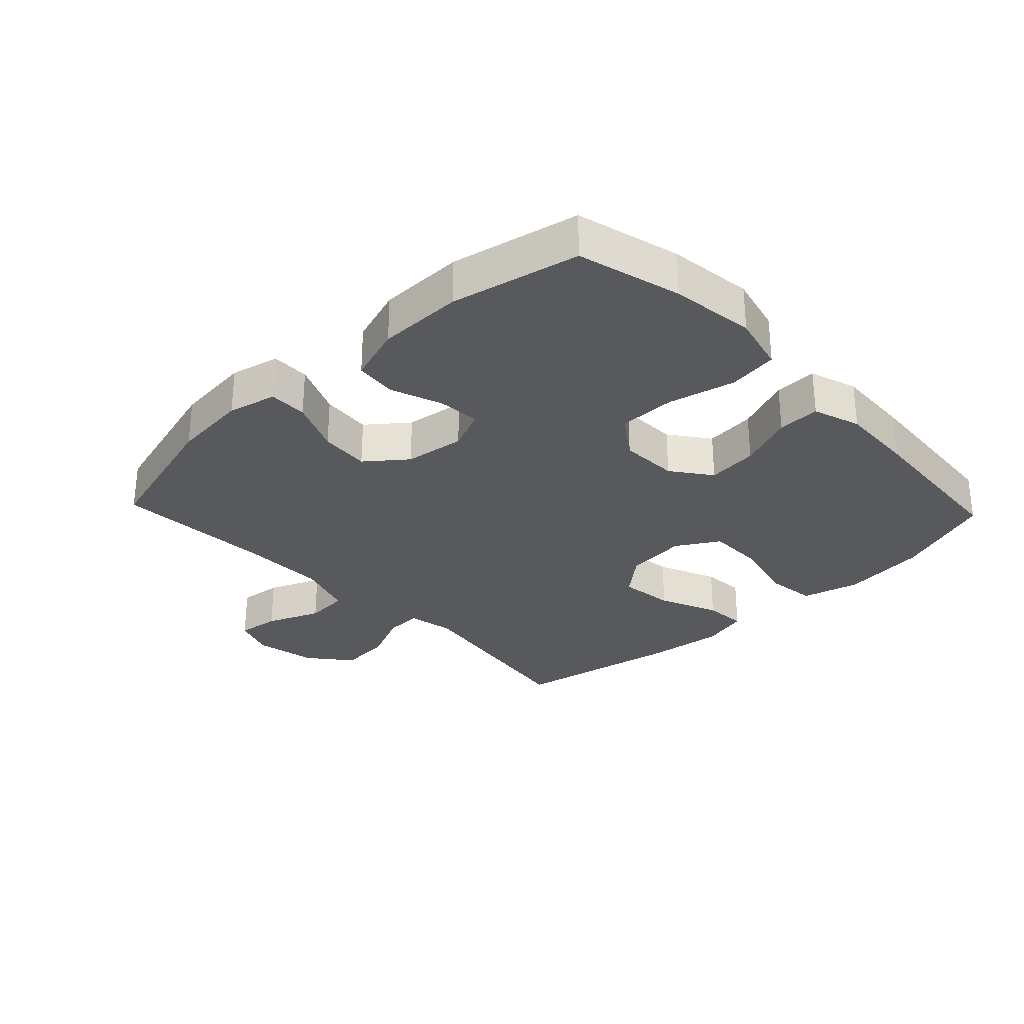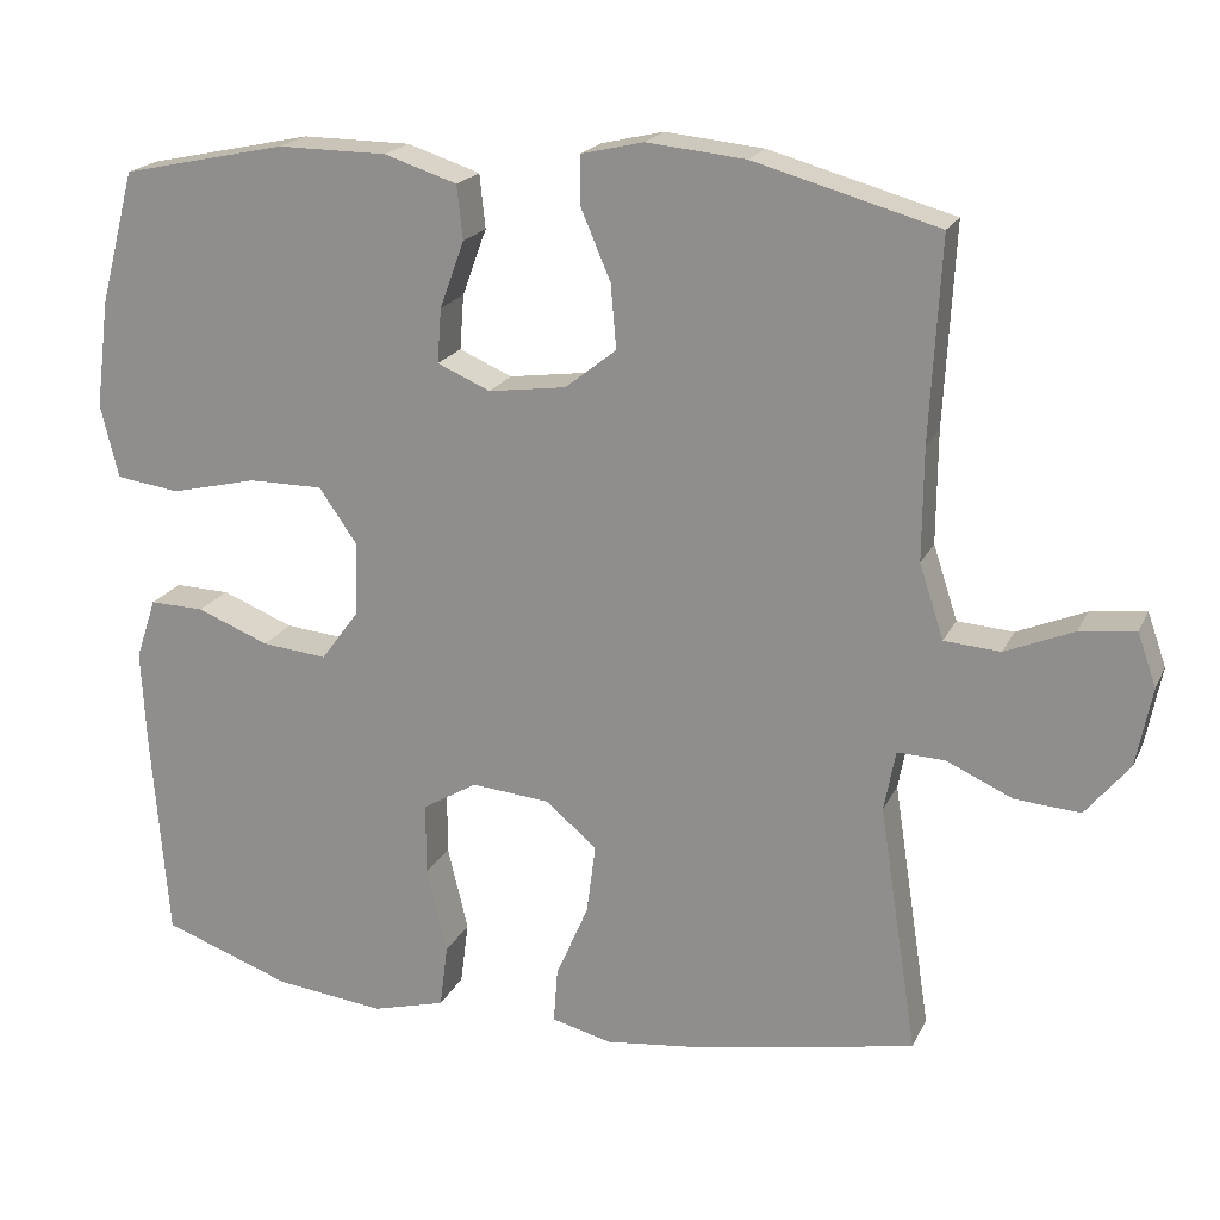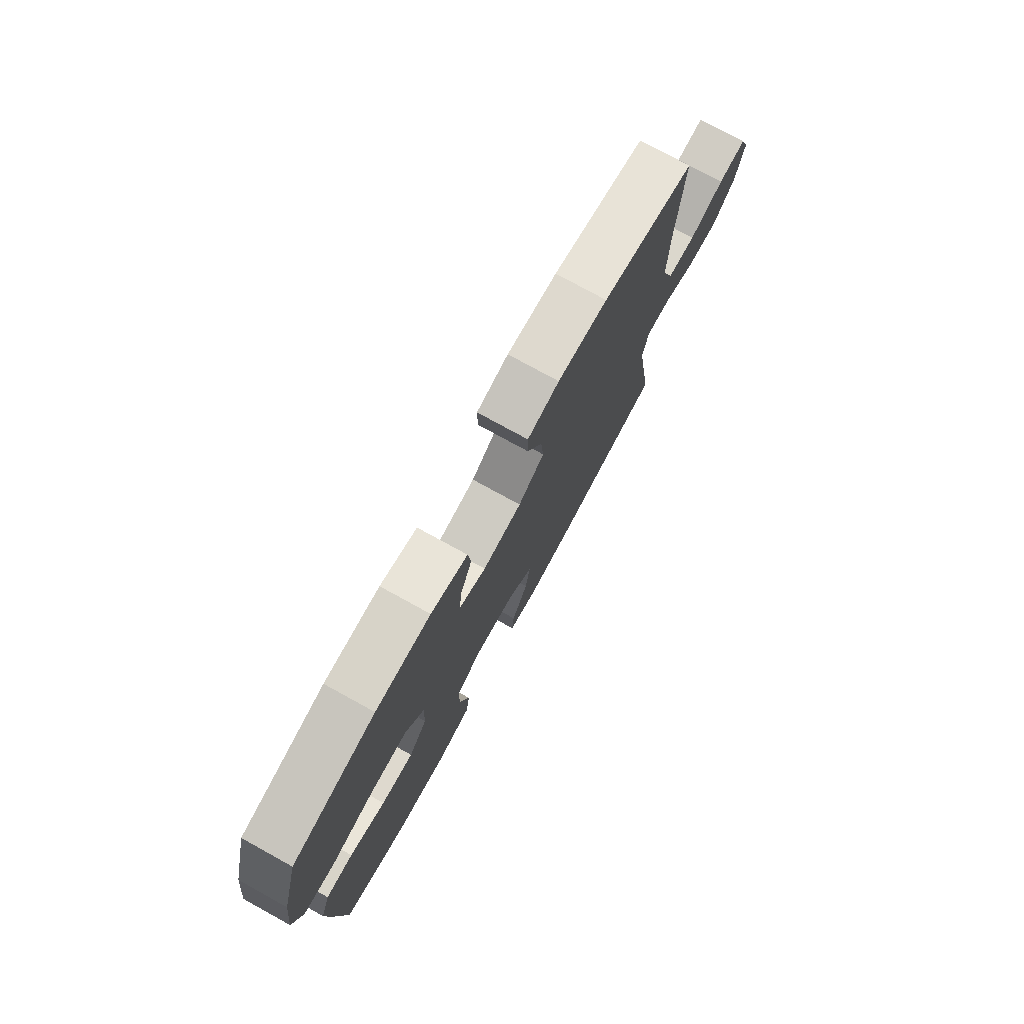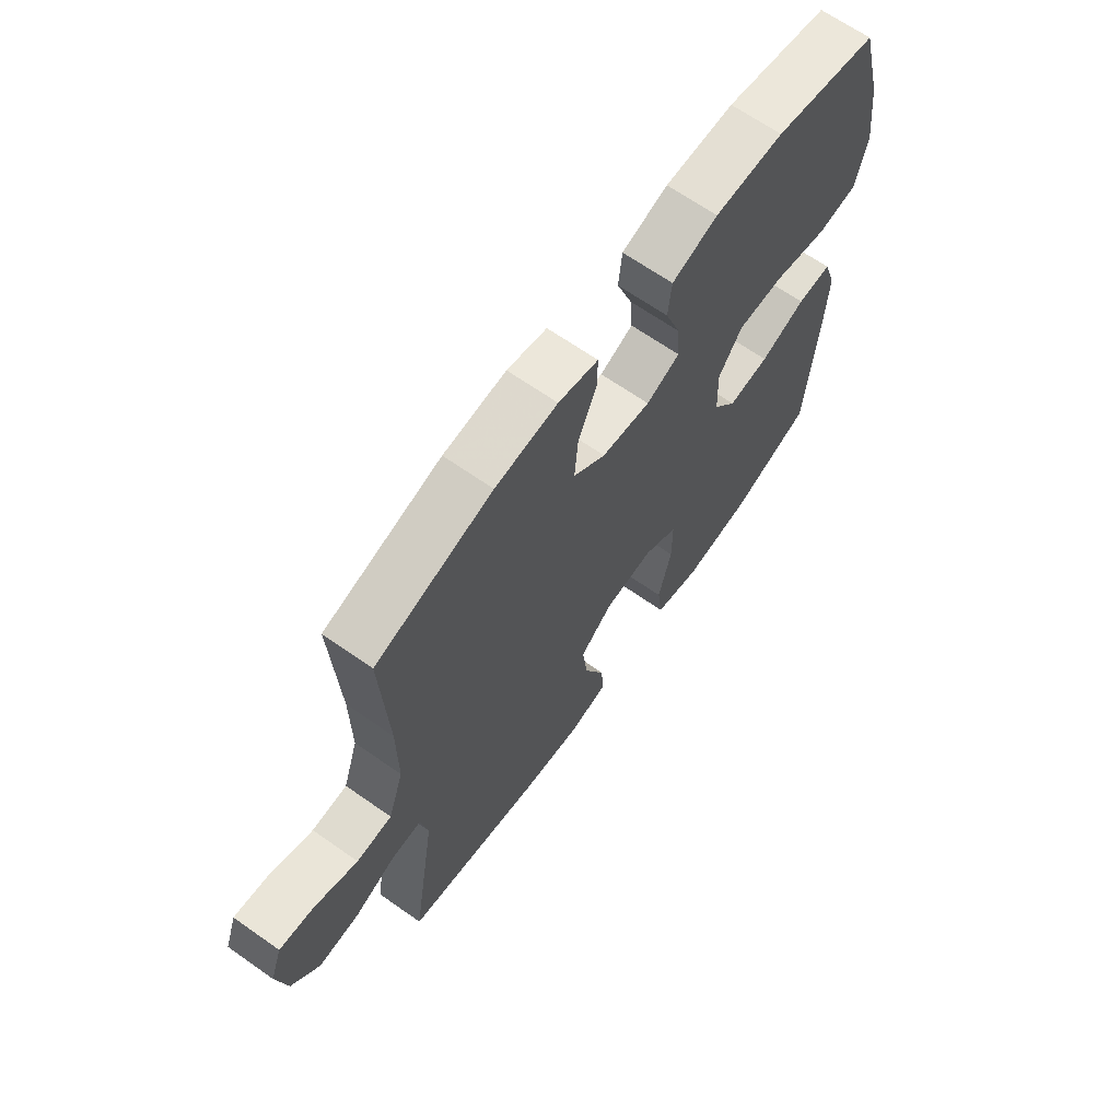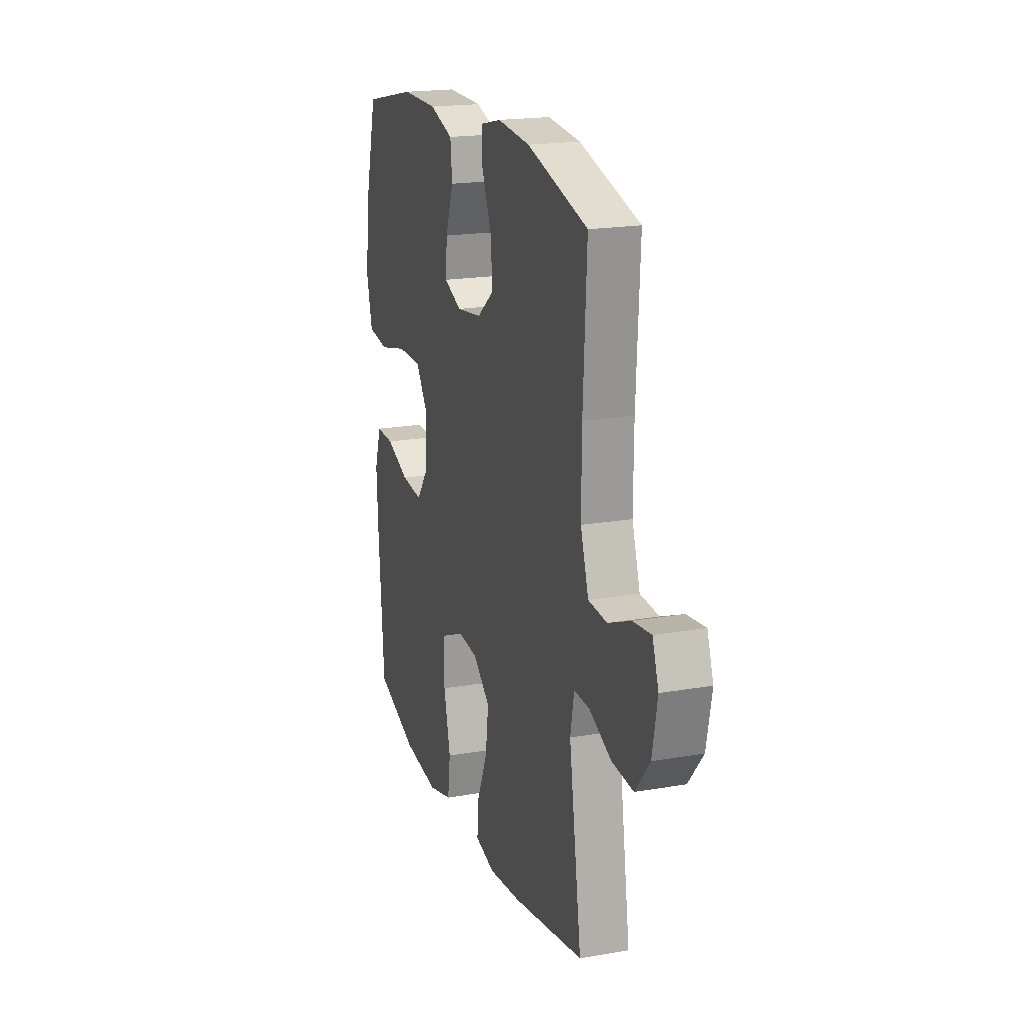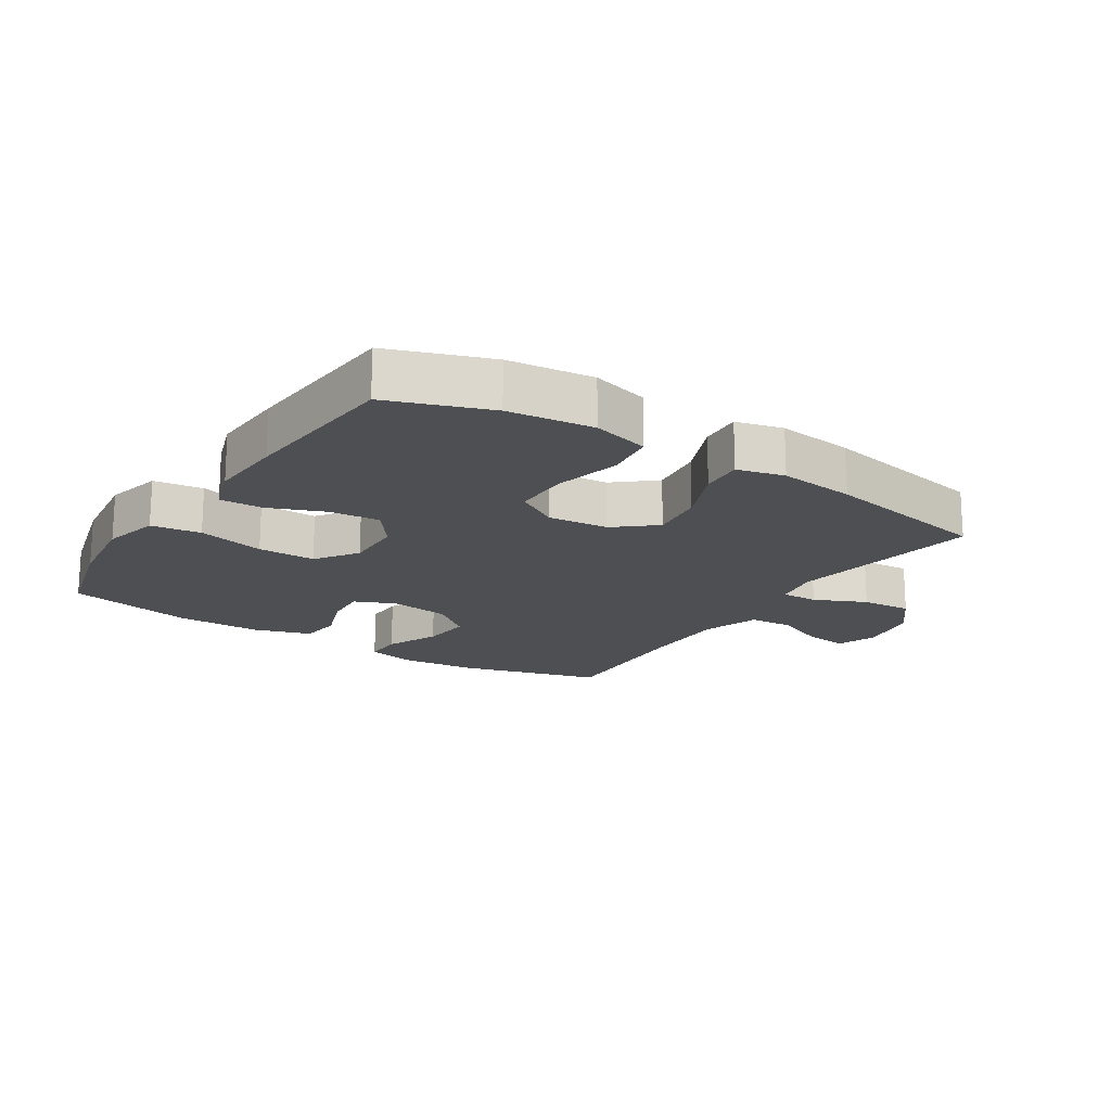
<metadata>
{"format":"obj","ext":"obj","renderer":"f3d","projection":"perspective","resolution":1024,"background":"white","views":[{"elev":-29.5,"azim":43.5,"up":"+Y"},{"elev":19.7,"azim":-160.6,"up":"+Z"},{"elev":77.1,"azim":118.8,"up":"+Z"},{"elev":66.3,"azim":-54.8,"up":"+Z"},{"elev":19.3,"azim":-108.2,"up":"+Z"},{"elev":-17.8,"azim":147.0,"up":"+Y"}]}
</metadata>
<code>
v 0.5 0.07 -0.5
v 0.342 0.07 -0.557
v 0.208 0.07 -0.573
v 0.118 0.07 -0.549
v 0.108 0.07 -0.471
v 0.133 0.07 -0.366
v 0.133 0.07 -0.277
v 0.066 0.07 -0.237
v -0.03 0.07 -0.246
v -0.093 0.07 -0.299
v -0.082 0.07 -0.385
v -0.042 0.07 -0.478
v -0.037 0.07 -0.545
v -0.111 0.07 -0.564
v -0.232 0.07 -0.55
v -0.5 0.07 -0.5
v -0.453 0.07 -0.194
v -0.467 0.07 -0.12
v -0.525 0.07 -0.122
v -0.607 0.07 -0.159
v -0.687 0.07 -0.165
v -0.741 0.07 -0.099
v -0.76 0.07 -0.002
v -0.737 0.07 0.063
v -0.669 0.07 0.055
v -0.585 0.07 0.02
v -0.516 0.07 0.025
v -0.486 0.07 0.116
v -0.487 0.07 0.254
v -0.5 0.07 0.5
v -0.274 0.07 0.563
v -0.153 0.07 0.575
v -0.076 0.07 0.557
v -0.077 0.07 0.496
v -0.113 0.07 0.412
v -0.12 0.07 0.333
v -0.057 0.07 0.283
v 0.038 0.07 0.27
v 0.103 0.07 0.298
v 0.098 0.07 0.365
v 0.068 0.07 0.447
v 0.075 0.07 0.513
v 0.164 0.07 0.542
v 0.298 0.07 0.543
v 0.5 0.07 0.5
v 0.543 0.07 0.337
v 0.56 0.07 0.204
v 0.538 0.07 0.114
v 0.46 0.07 0.103
v 0.354 0.07 0.128
v 0.263 0.07 0.128
v 0.217 0.07 0.062
v 0.22 0.07 -0.031
v 0.266 0.07 -0.093
v 0.346 0.07 -0.085
v 0.434 0.07 -0.05
v 0.501 0.07 -0.048
v 0.526 0.07 -0.123
v 0.52 0.07 -0.242
v 0.5 0 -0.5
v 0.342 0 -0.557
v 0.208 0 -0.573
v 0.118 0 -0.549
v 0.108 0 -0.471
v 0.133 0 -0.366
v 0.133 0 -0.277
v 0.066 0 -0.237
v -0.03 0 -0.246
v -0.093 0 -0.299
v -0.082 0 -0.385
v -0.042 0 -0.478
v -0.037 0 -0.545
v -0.111 0 -0.564
v -0.232 0 -0.55
v -0.5 0 -0.5
v -0.453 0 -0.194
v -0.467 0 -0.12
v -0.525 0 -0.122
v -0.607 0 -0.159
v -0.687 0 -0.165
v -0.741 0 -0.099
v -0.76 0 -0.002
v -0.737 0 0.063
v -0.669 0 0.055
v -0.585 0 0.02
v -0.516 0 0.025
v -0.486 0 0.116
v -0.487 0 0.254
v -0.5 0 0.5
v -0.274 0 0.563
v -0.153 0 0.575
v -0.076 0 0.557
v -0.077 0 0.496
v -0.113 0 0.412
v -0.12 0 0.333
v -0.057 0 0.283
v 0.038 0 0.27
v 0.103 0 0.298
v 0.098 0 0.365
v 0.068 0 0.447
v 0.075 0 0.513
v 0.164 0 0.542
v 0.298 0 0.543
v 0.5 0 0.5
v 0.543 0 0.337
v 0.56 0 0.204
v 0.538 0 0.114
v 0.46 0 0.103
v 0.354 0 0.128
v 0.263 0 0.128
v 0.217 0 0.062
v 0.22 0 -0.031
v 0.266 0 -0.093
v 0.346 0 -0.085
v 0.434 0 -0.05
v 0.501 0 -0.048
v 0.526 0 -0.123
v 0.52 0 -0.242
f 55 56 57 58
f 54 55 58 59
f 47 48 49 50
f 47 50 51
f 46 47 51
f 45 46 51
f 44 45 51 52
f 40 41 42 43
f 39 40 43 44
f 32 33 34 35
f 32 35 36
f 29 30 31 32
f 28 29 32 36
f 27 28 36 37
f 23 24 25 26
f 23 26 27
f 22 23 27
f 19 20 21 22
f 18 19 22 27
f 14 15 16 17
f 14 17 18
f 11 12 13 14
f 10 11 14 18
f 9 10 18 27
f 3 4 5 6
f 3 6 7
f 2 3 7
f 54 59 1 2
f 53 54 2 7
f 52 53 7 8
f 39 44 52 8
f 38 39 8 9
f 9 27 37 38
f 117 116 115 114
f 118 117 114 113
f 109 108 107 106
f 110 109 106
f 110 106 105
f 110 105 104
f 111 110 104 103
f 102 101 100 99
f 103 102 99 98
f 94 93 92 91
f 95 94 91
f 91 90 89 88
f 95 91 88 87
f 96 95 87 86
f 85 84 83 82
f 86 85 82
f 86 82 81
f 81 80 79 78
f 86 81 78 77
f 76 75 74 73
f 77 76 73
f 73 72 71 70
f 77 73 70 69
f 86 77 69 68
f 65 64 63 62
f 66 65 62
f 66 62 61
f 61 60 118 113
f 66 61 113 112
f 67 66 112 111
f 67 111 103 98
f 68 67 98 97
f 97 96 86 68
f 1 60 61 2
f 2 61 62 3
f 3 62 63 4
f 4 63 64 5
f 5 64 65 6
f 6 65 66 7
f 7 66 67 8
f 8 67 68 9
f 9 68 69 10
f 10 69 70 11
f 11 70 71 12
f 12 71 72 13
f 13 72 73 14
f 14 73 74 15
f 15 74 75 16
f 16 75 76 17
f 17 76 77 18
f 18 77 78 19
f 19 78 79 20
f 20 79 80 21
f 21 80 81 22
f 22 81 82 23
f 23 82 83 24
f 24 83 84 25
f 25 84 85 26
f 26 85 86 27
f 27 86 87 28
f 28 87 88 29
f 29 88 89 30
f 30 89 90 31
f 31 90 91 32
f 32 91 92 33
f 33 92 93 34
f 34 93 94 35
f 35 94 95 36
f 36 95 96 37
f 37 96 97 38
f 38 97 98 39
f 39 98 99 40
f 40 99 100 41
f 41 100 101 42
f 42 101 102 43
f 43 102 103 44
f 44 103 104 45
f 45 104 105 46
f 46 105 106 47
f 47 106 107 48
f 48 107 108 49
f 49 108 109 50
f 50 109 110 51
f 51 110 111 52
f 52 111 112 53
f 53 112 113 54
f 54 113 114 55
f 55 114 115 56
f 56 115 116 57
f 57 116 117 58
f 58 117 118 59
f 59 118 60 1

</code>
